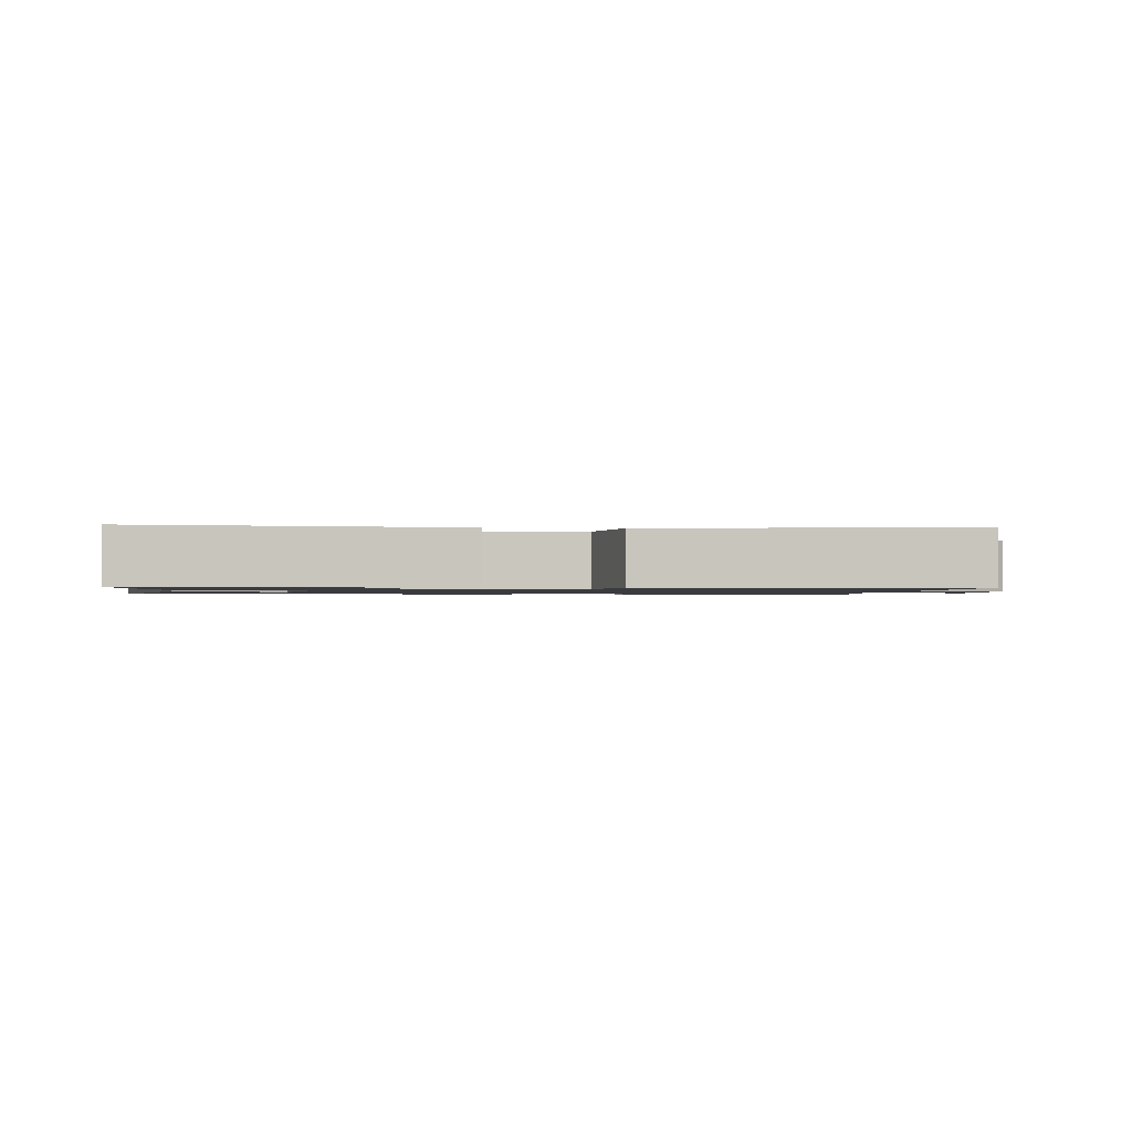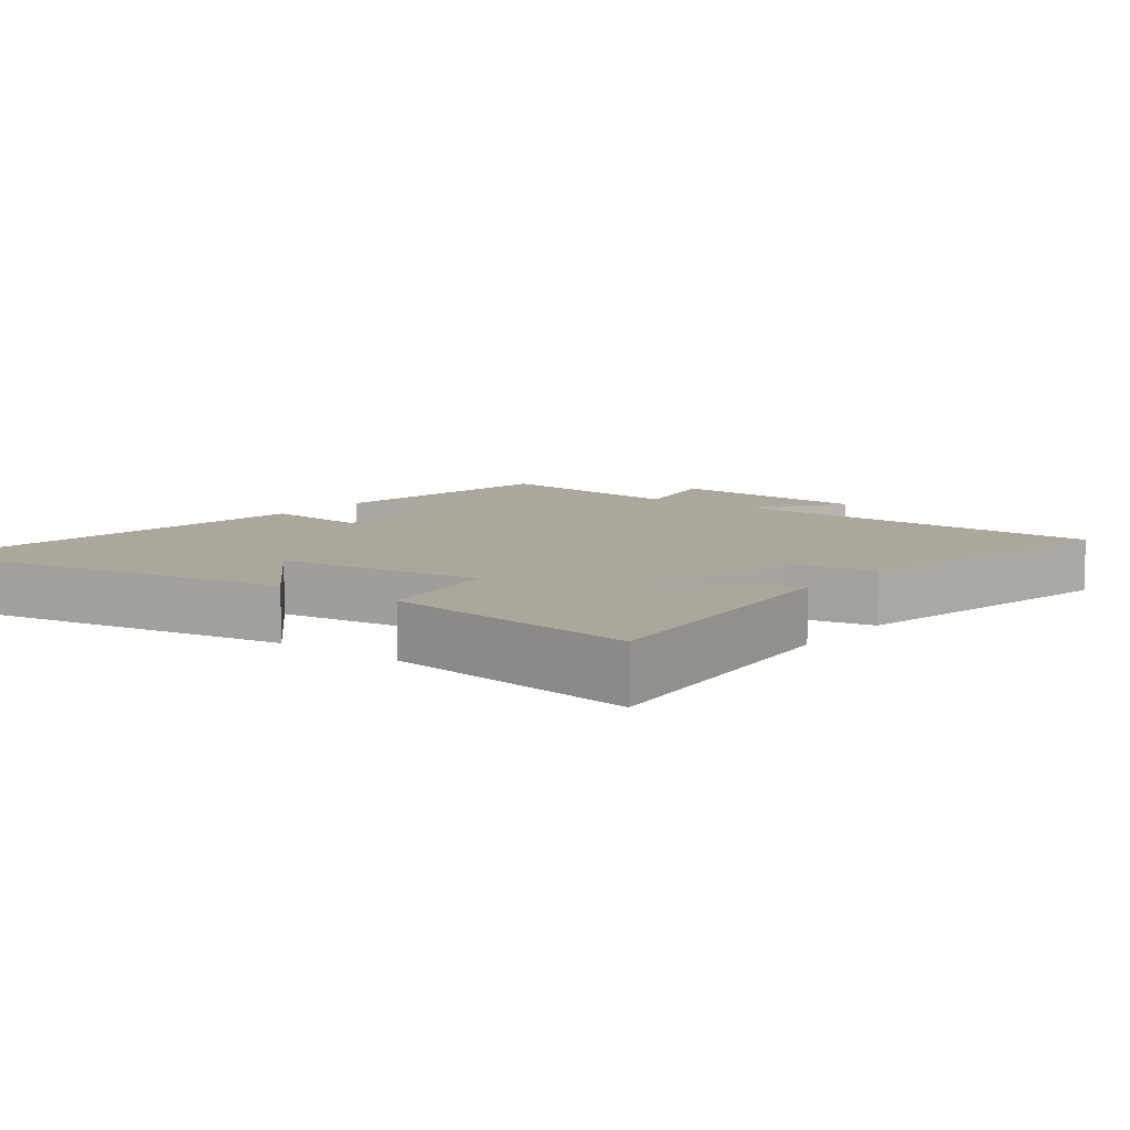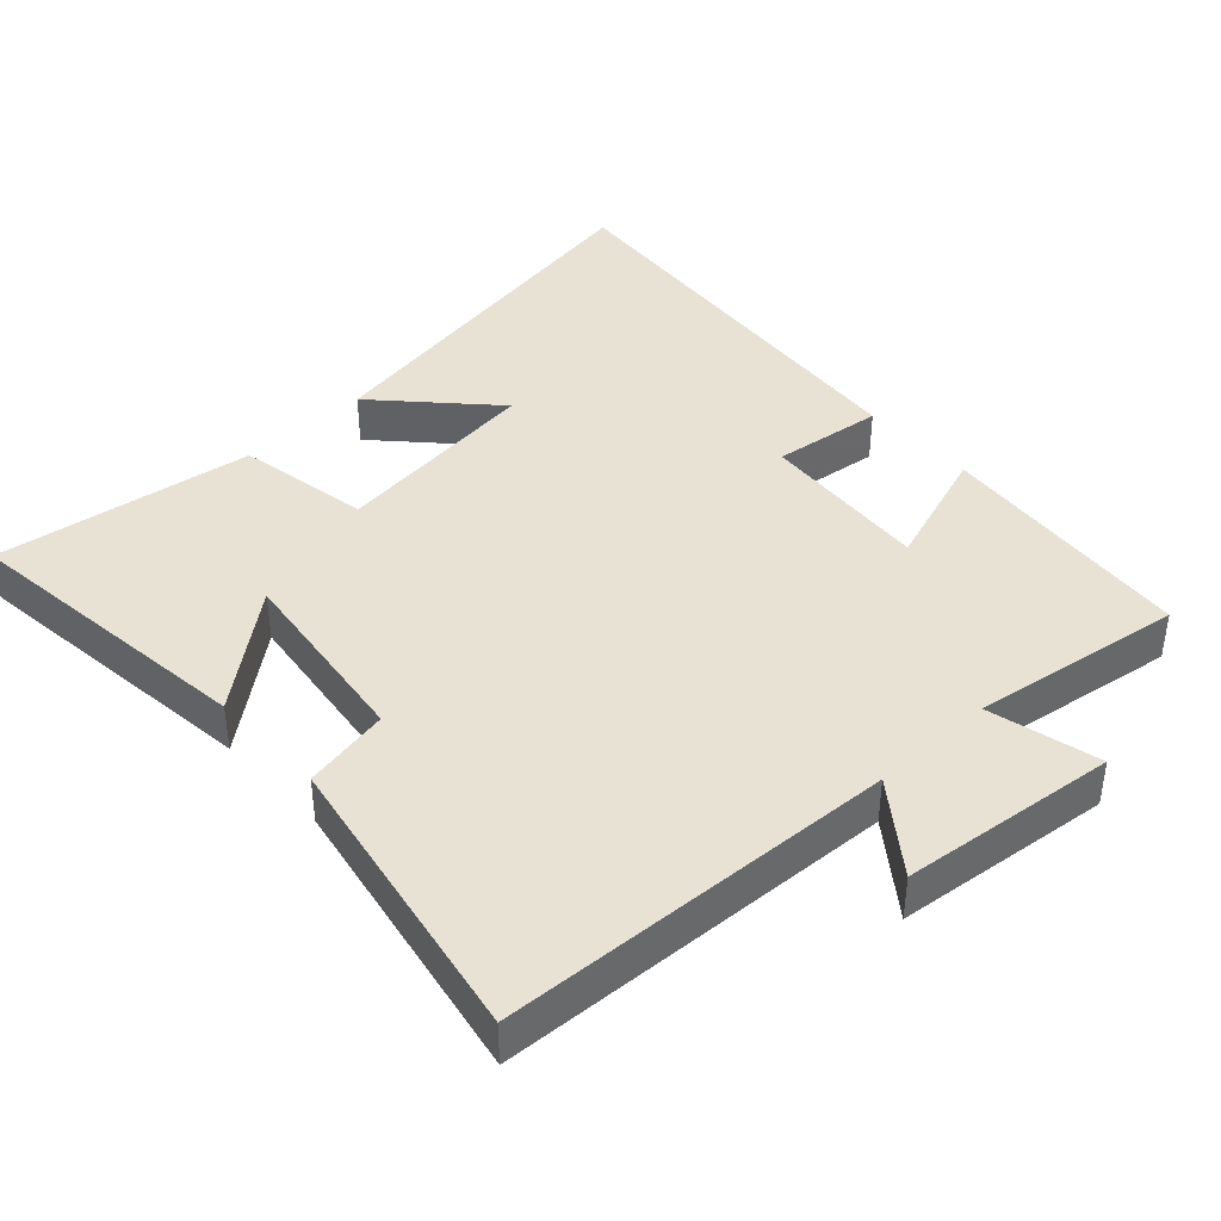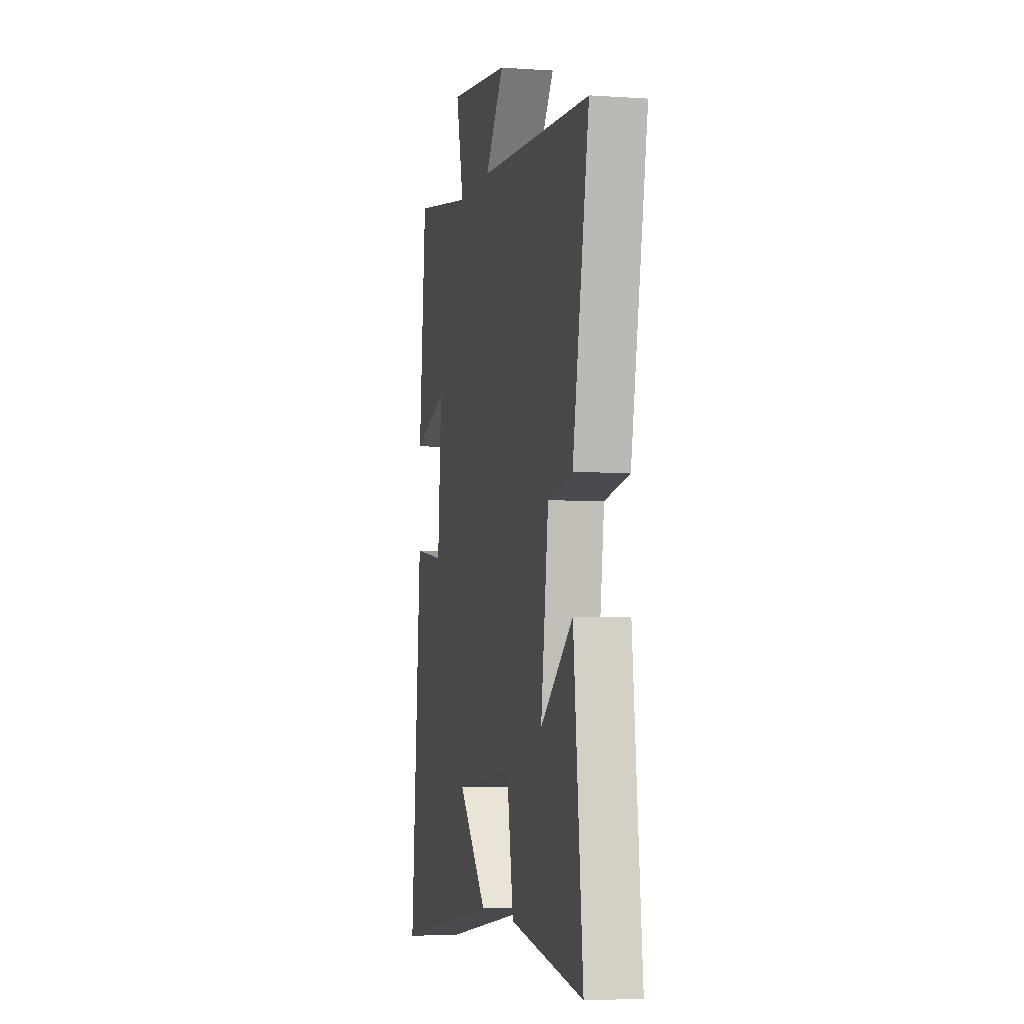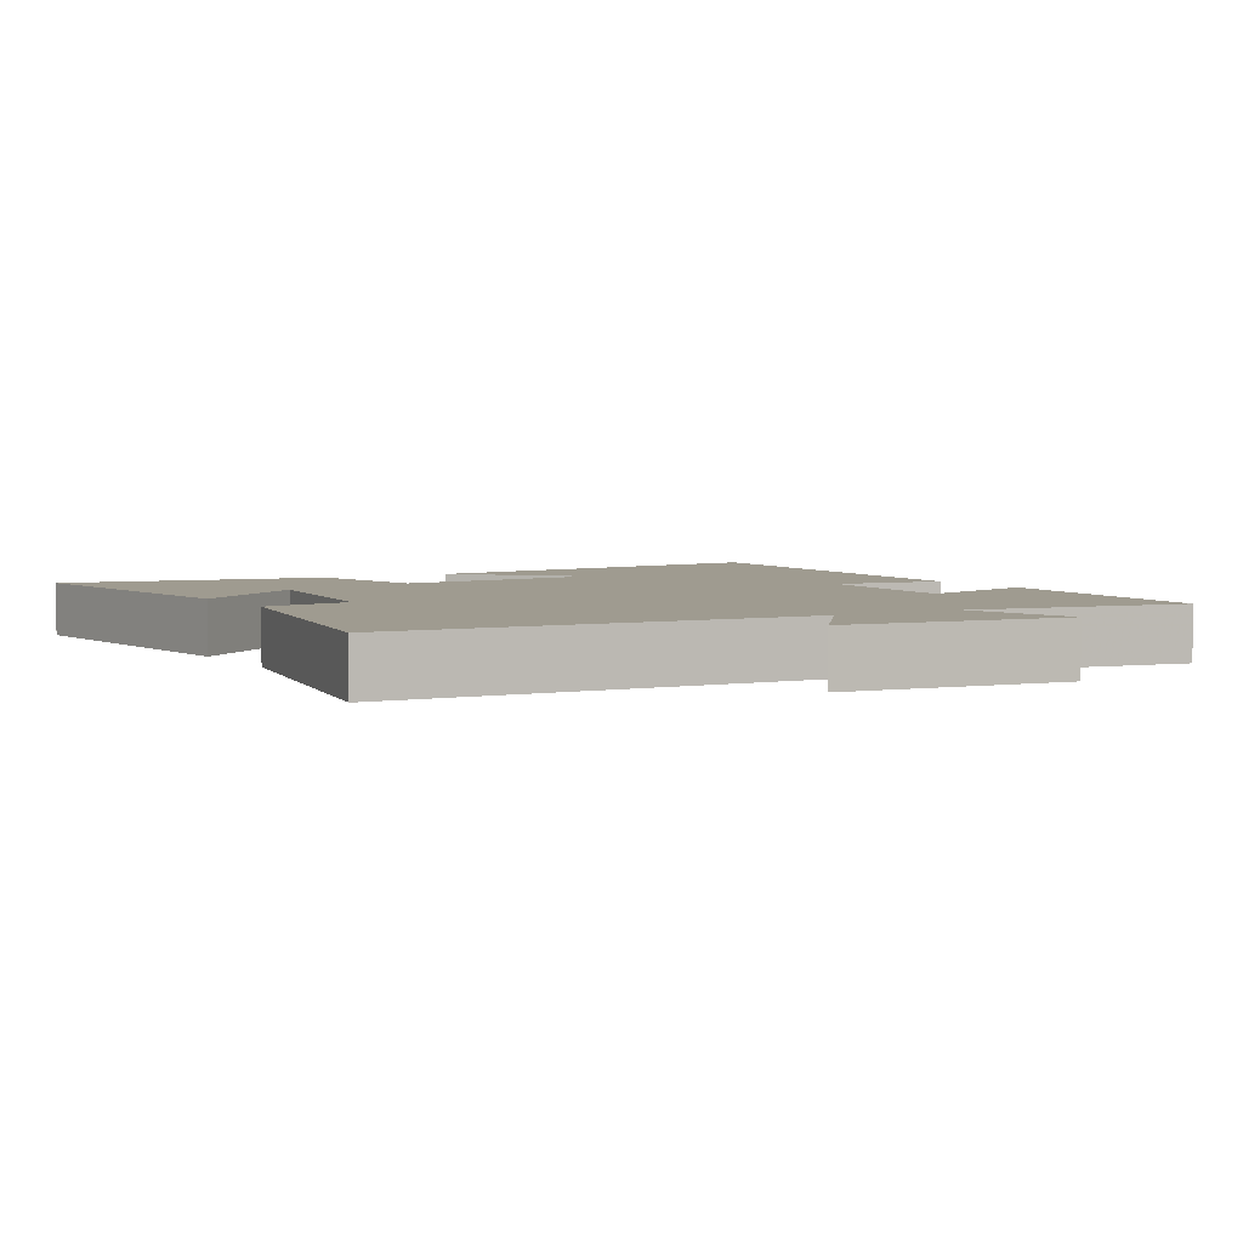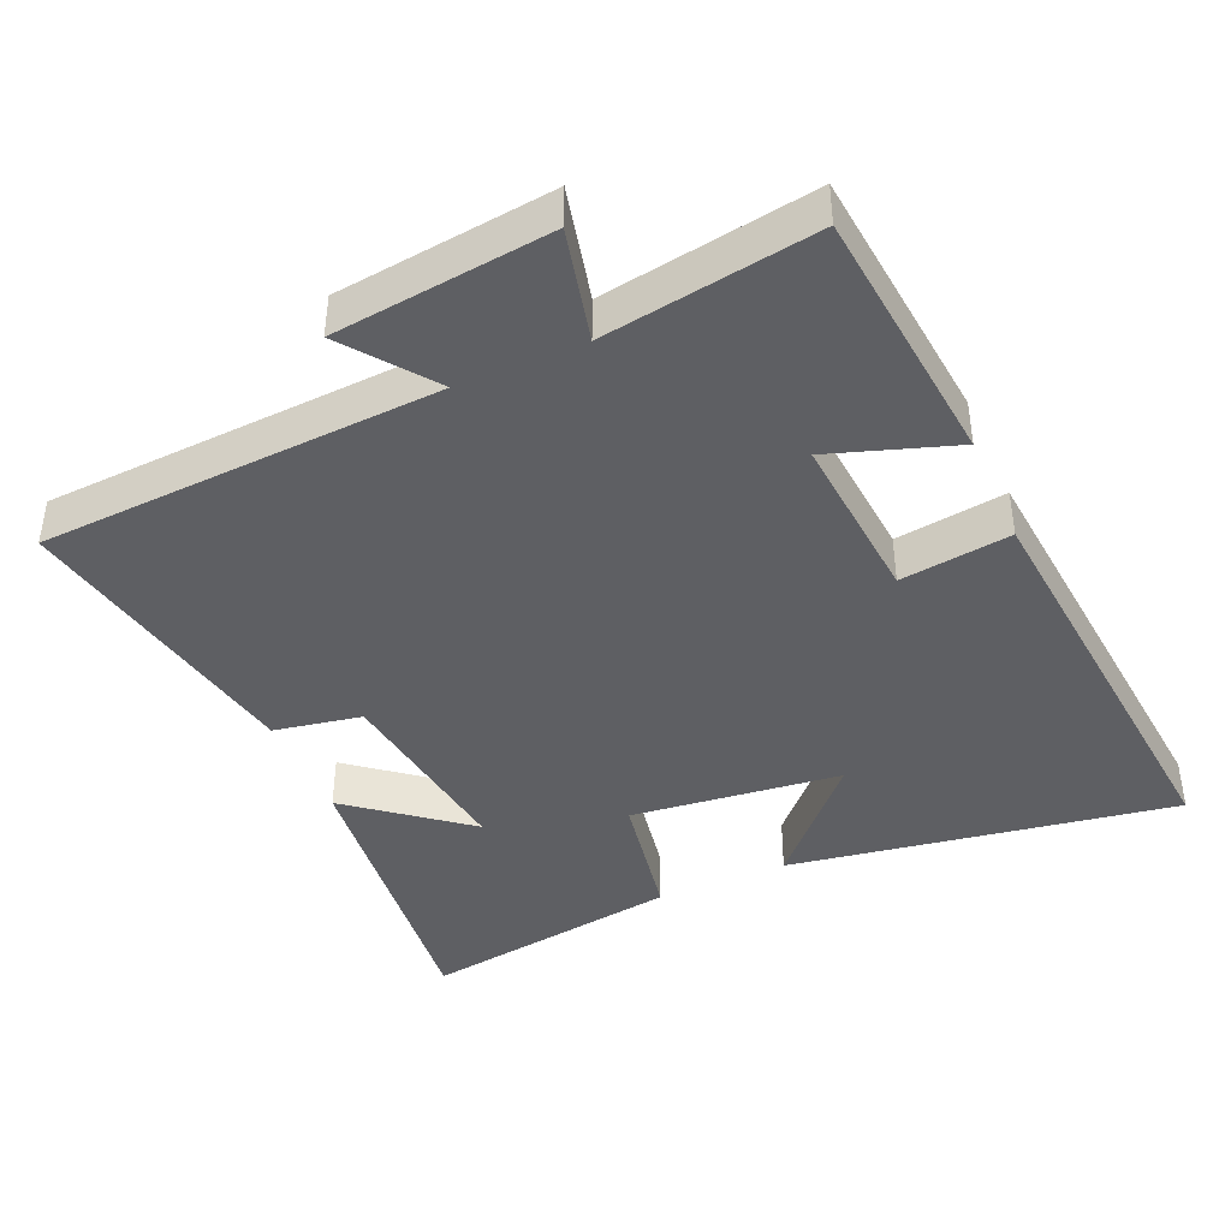
<metadata>
{"format":"obj","ext":"obj","renderer":"f3d","projection":"perspective","resolution":1024,"background":"white","views":[{"elev":-1.1,"azim":-97.1,"up":"+Y"},{"elev":8.3,"azim":-142.7,"up":"+Y"},{"elev":40.9,"azim":-43.1,"up":"+Y"},{"elev":-4.4,"azim":-102.4,"up":"+Z"},{"elev":4.0,"azim":-30.3,"up":"+Y"},{"elev":-41.9,"azim":23.6,"up":"+Y"}]}
</metadata>
<code>
v -0.547 0.07 -0.555
v -0.5 0.07 -0.123
v -0.338 0.07 -0.252
v -0.376 0.07 0.022
v -0.5 0.07 0.045
v -0.582 0.07 0.469
v -0.015 0.07 0.5
v -0.109 0.07 0.624
v 0.199 0.07 0.66
v 0.161 0.07 0.5
v 0.463 0.07 0.548
v 0.5 0.07 0.177
v 0.323 0.07 0.236
v 0.343 0.07 -0.008
v 0.5 0.07 0.013
v 0.555 0.07 -0.589
v 0.008 0.07 -0.5
v 0.154 0.07 -0.343
v -0.144 0.07 -0.309
v -0.178 0.07 -0.5
v -0.547 0 -0.555
v -0.5 0 -0.123
v -0.338 0 -0.252
v -0.376 0 0.022
v -0.5 0 0.045
v -0.582 0 0.469
v -0.015 0 0.5
v -0.109 0 0.624
v 0.199 0 0.66
v 0.161 0 0.5
v 0.463 0 0.548
v 0.5 0 0.177
v 0.323 0 0.236
v 0.343 0 -0.008
v 0.5 0 0.013
v 0.555 0 -0.589
v 0.008 0 -0.5
v 0.154 0 -0.343
v -0.144 0 -0.309
v -0.178 0 -0.5
f 19 20 1
f 15 16 17 18
f 14 15 18 19
f 13 14 19 1
f 10 11 12 13
f 7 8 9 10
f 4 5 6 7
f 3 4 7 10
f 1 2 3
f 13 1 3
f 3 10 13
f 21 40 39
f 38 37 36 35
f 39 38 35 34
f 21 39 34 33
f 33 32 31 30
f 30 29 28 27
f 27 26 25 24
f 30 27 24 23
f 23 22 21
f 23 21 33
f 33 30 23
f 1 21 22 2
f 2 22 23 3
f 3 23 24 4
f 4 24 25 5
f 5 25 26 6
f 6 26 27 7
f 7 27 28 8
f 8 28 29 9
f 9 29 30 10
f 10 30 31 11
f 11 31 32 12
f 12 32 33 13
f 13 33 34 14
f 14 34 35 15
f 15 35 36 16
f 16 36 37 17
f 17 37 38 18
f 18 38 39 19
f 19 39 40 20
f 20 40 21 1

</code>
